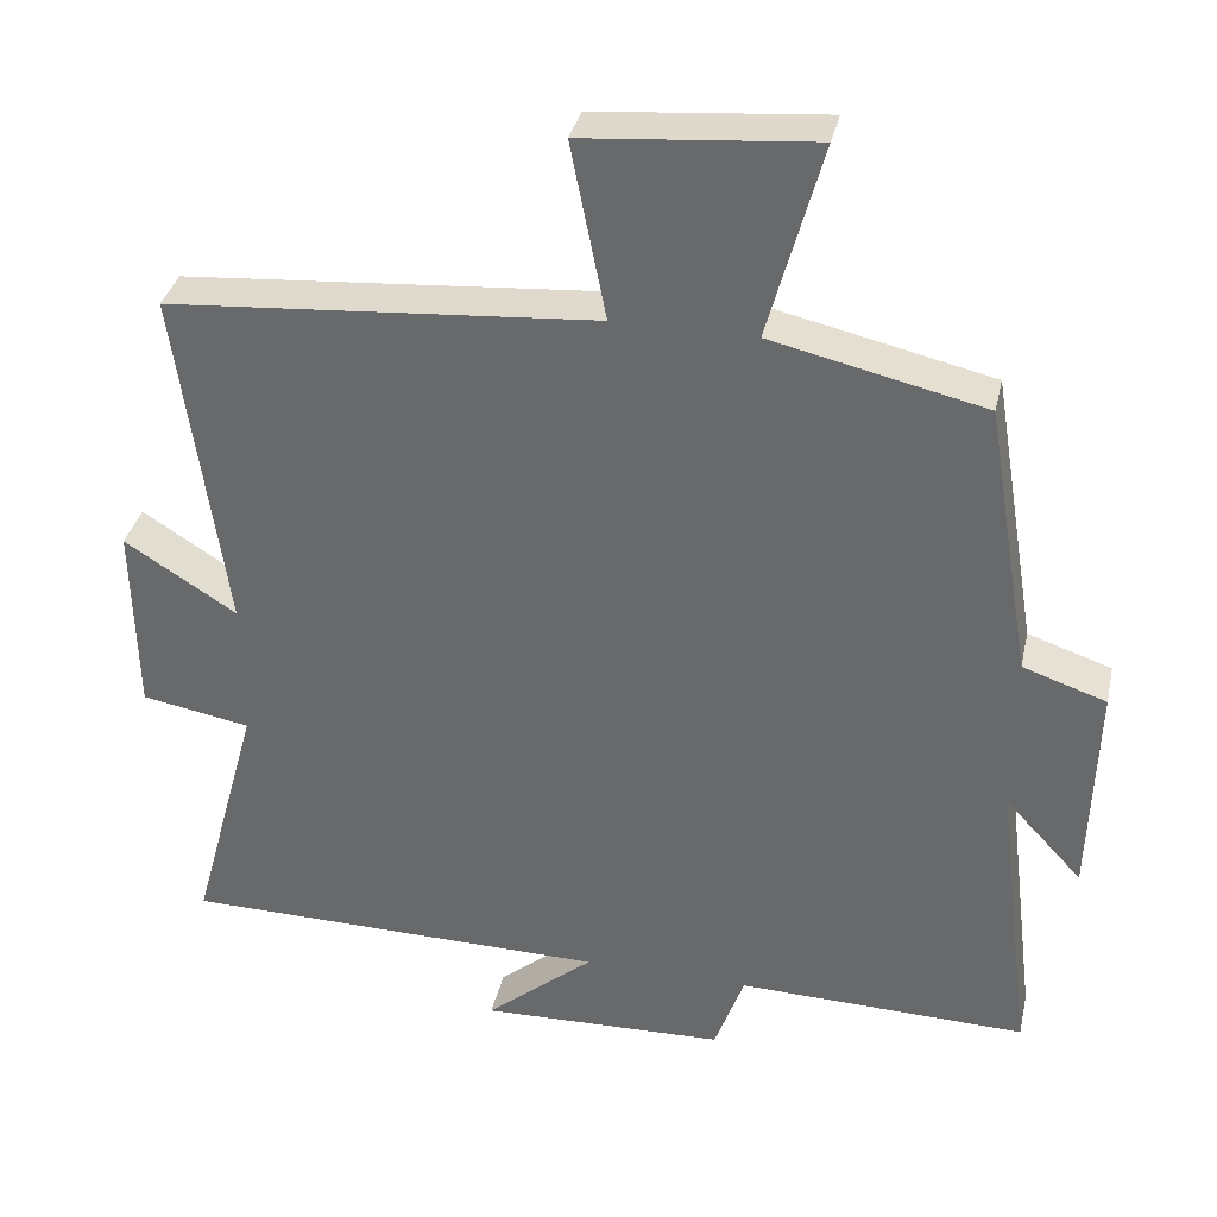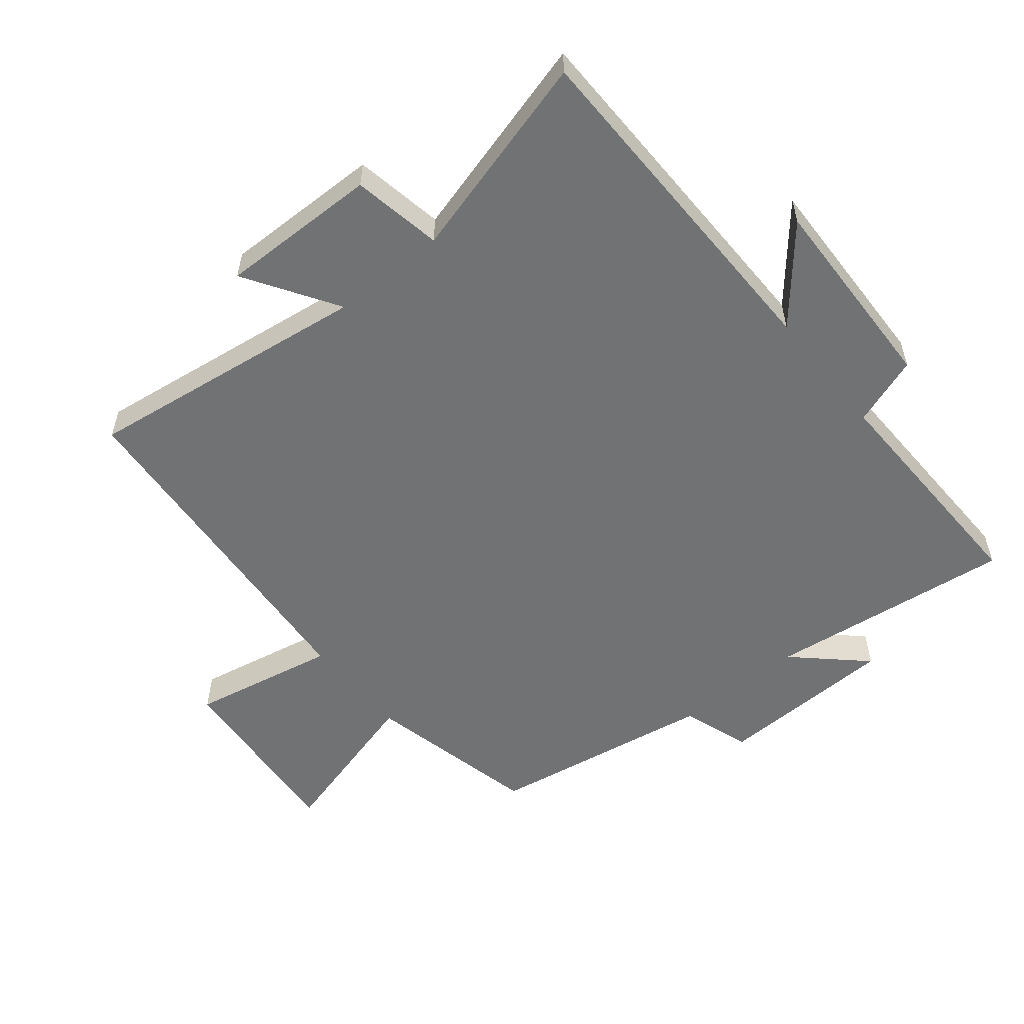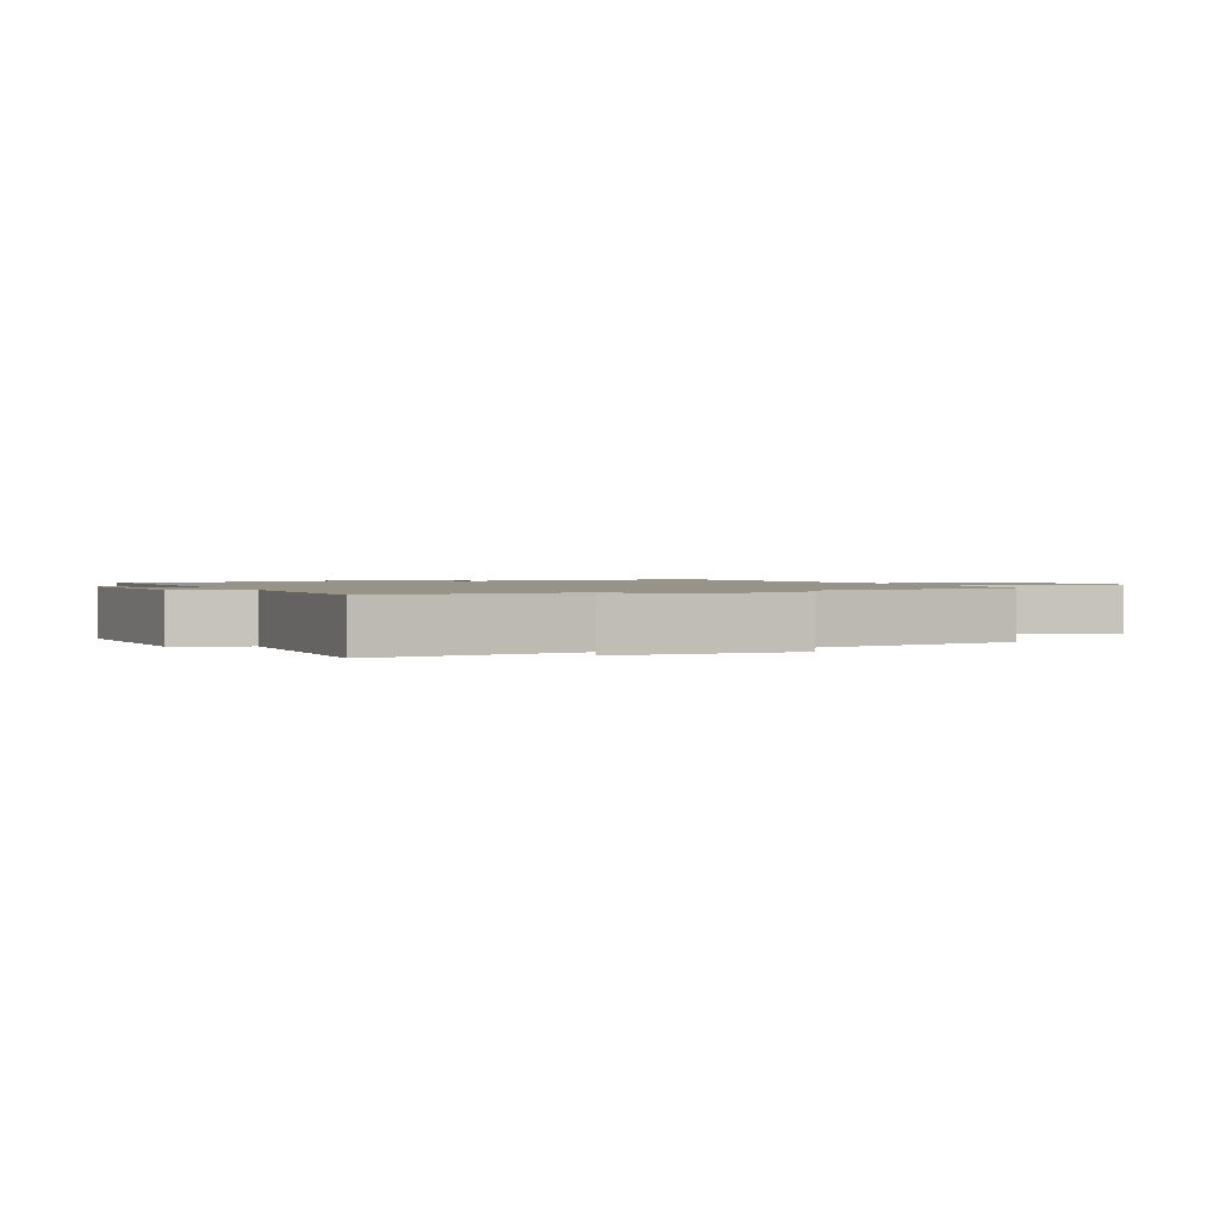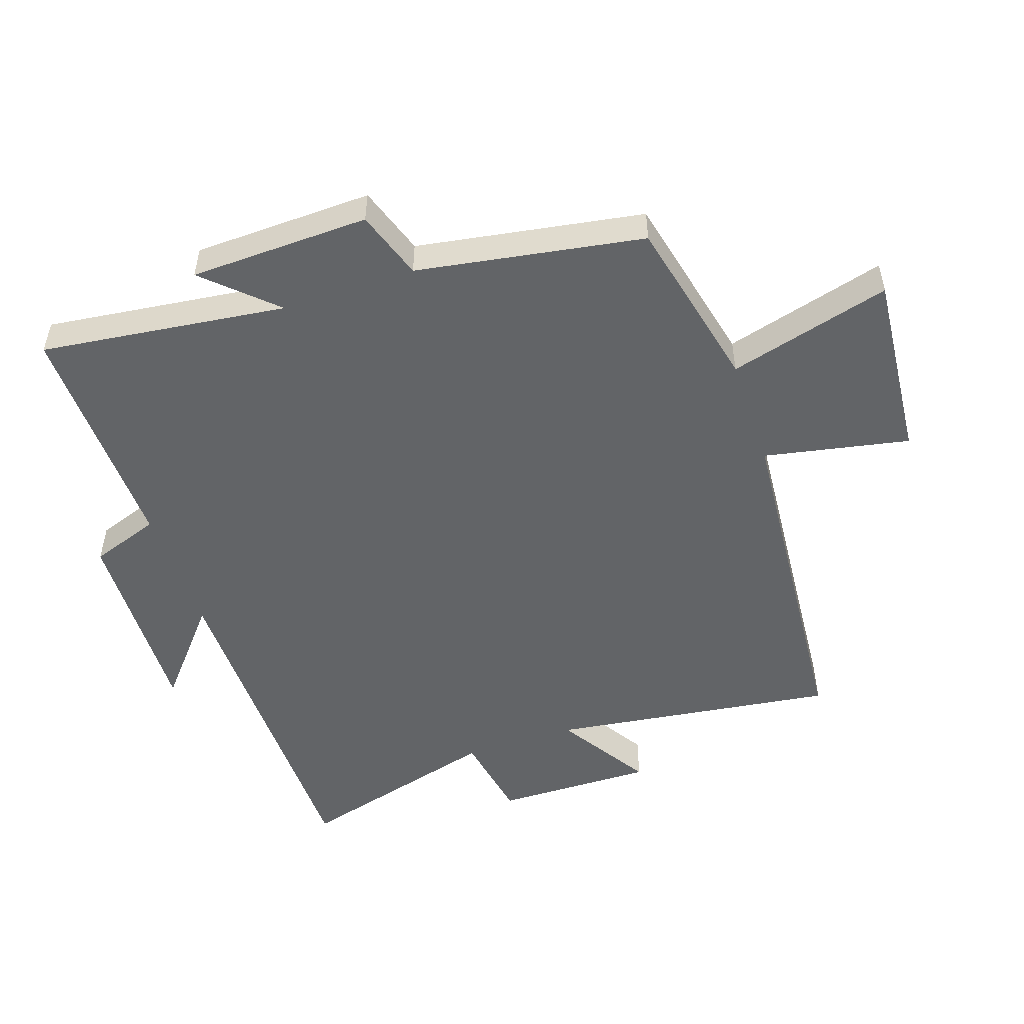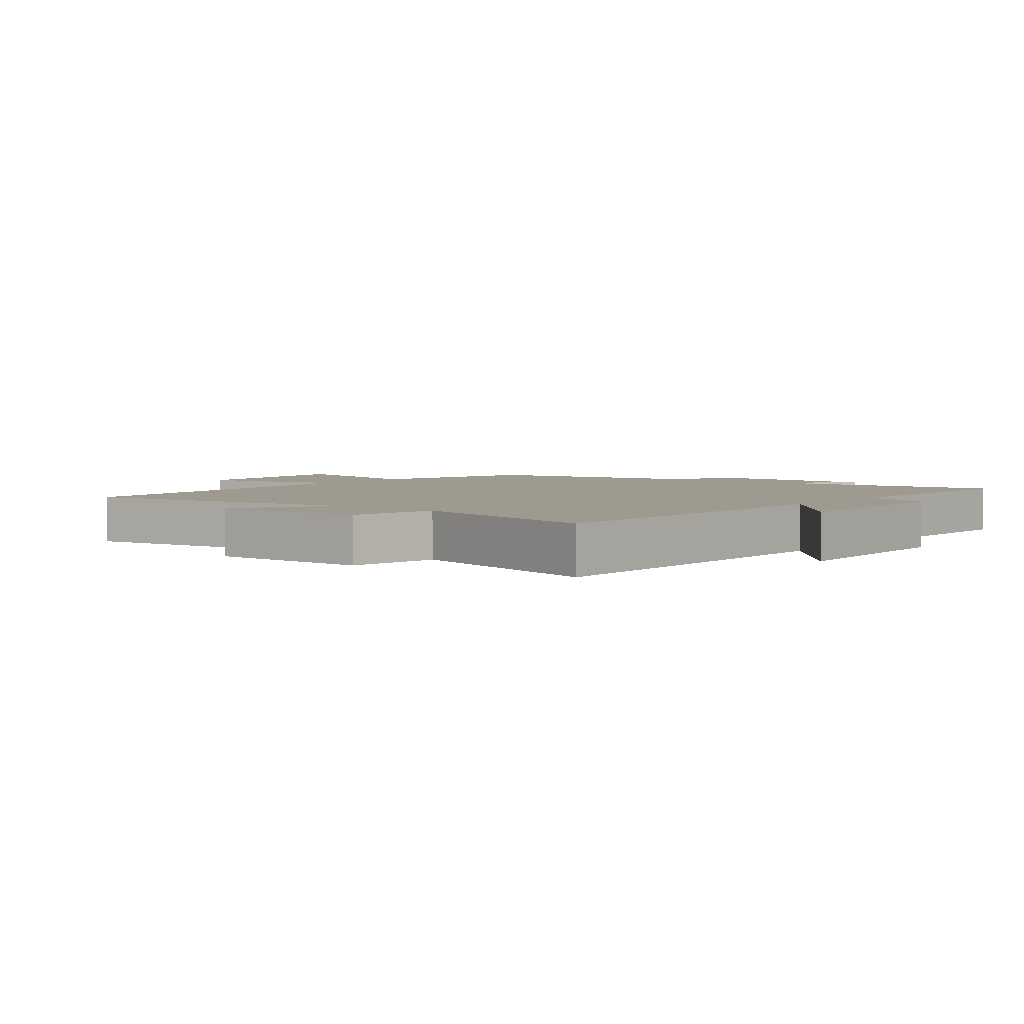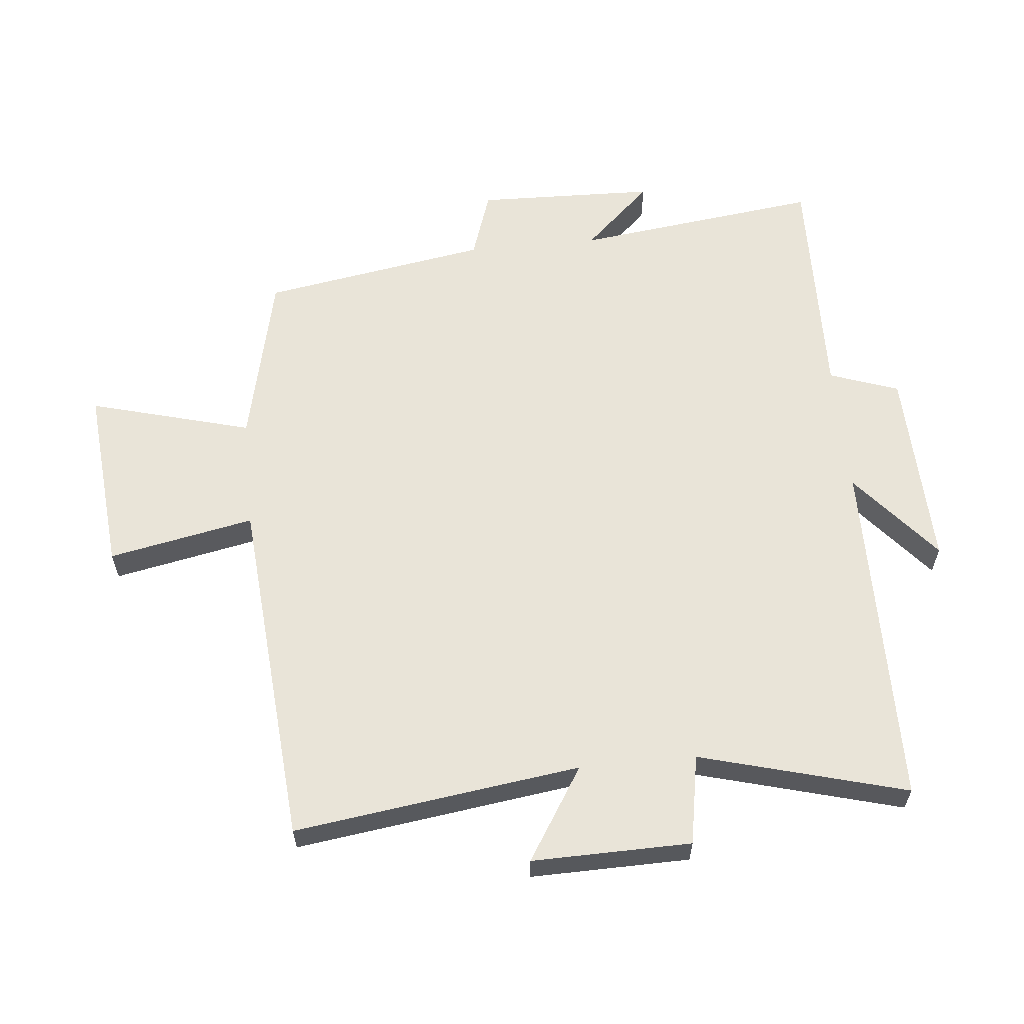
<metadata>
{"format":"obj","ext":"obj","renderer":"f3d","projection":"perspective","resolution":1024,"background":"white","views":[{"elev":35.3,"azim":-167.5,"up":"+Z"},{"elev":-55.4,"azim":129.2,"up":"+Y"},{"elev":1.4,"azim":-114.4,"up":"+Y"},{"elev":-51.1,"azim":-71.3,"up":"+Y"},{"elev":3.6,"azim":128.6,"up":"+Y"},{"elev":60.5,"azim":84.4,"up":"+Y"}]}
</metadata>
<code>
v -0.441 0.07 0.438
v -0.168 0.07 0.5
v -0.237 0.07 0.753
v 0.057 0.07 0.727
v 0.012 0.07 0.5
v 0.561 0.07 0.456
v 0.5 0.07 0.01
v 0.644 0.07 0.101
v 0.64 0.07 -0.147
v 0.5 0.07 -0.172
v 0.588 0.07 -0.494
v 0.038 0.07 -0.5
v 0.178 0.07 -0.618
v -0.138 0.07 -0.608
v -0.176 0.07 -0.5
v -0.548 0.07 -0.509
v -0.5 0.07 -0.125
v -0.599 0.07 -0.231
v -0.607 0.07 0.049
v -0.5 0.07 0.085
v -0.441 0 0.438
v -0.168 0 0.5
v -0.237 0 0.753
v 0.057 0 0.727
v 0.012 0 0.5
v 0.561 0 0.456
v 0.5 0 0.01
v 0.644 0 0.101
v 0.64 0 -0.147
v 0.5 0 -0.172
v 0.588 0 -0.494
v 0.038 0 -0.5
v 0.178 0 -0.618
v -0.138 0 -0.608
v -0.176 0 -0.5
v -0.548 0 -0.509
v -0.5 0 -0.125
v -0.599 0 -0.231
v -0.607 0 0.049
v -0.5 0 0.085
f 17 18 19 20
f 17 20 1 2
f 15 16 17 2
f 12 13 14 15
f 12 15 2
f 11 12 2
f 10 11 2
f 7 8 9 10
f 7 10 2
f 5 6 7 2
f 2 3 4 5
f 40 39 38 37
f 22 21 40 37
f 22 37 36 35
f 35 34 33 32
f 22 35 32
f 22 32 31
f 22 31 30
f 30 29 28 27
f 22 30 27
f 22 27 26 25
f 25 24 23 22
f 1 21 22 2
f 2 22 23 3
f 3 23 24 4
f 4 24 25 5
f 5 25 26 6
f 6 26 27 7
f 7 27 28 8
f 8 28 29 9
f 9 29 30 10
f 10 30 31 11
f 11 31 32 12
f 12 32 33 13
f 13 33 34 14
f 14 34 35 15
f 15 35 36 16
f 16 36 37 17
f 17 37 38 18
f 18 38 39 19
f 19 39 40 20
f 20 40 21 1

</code>
